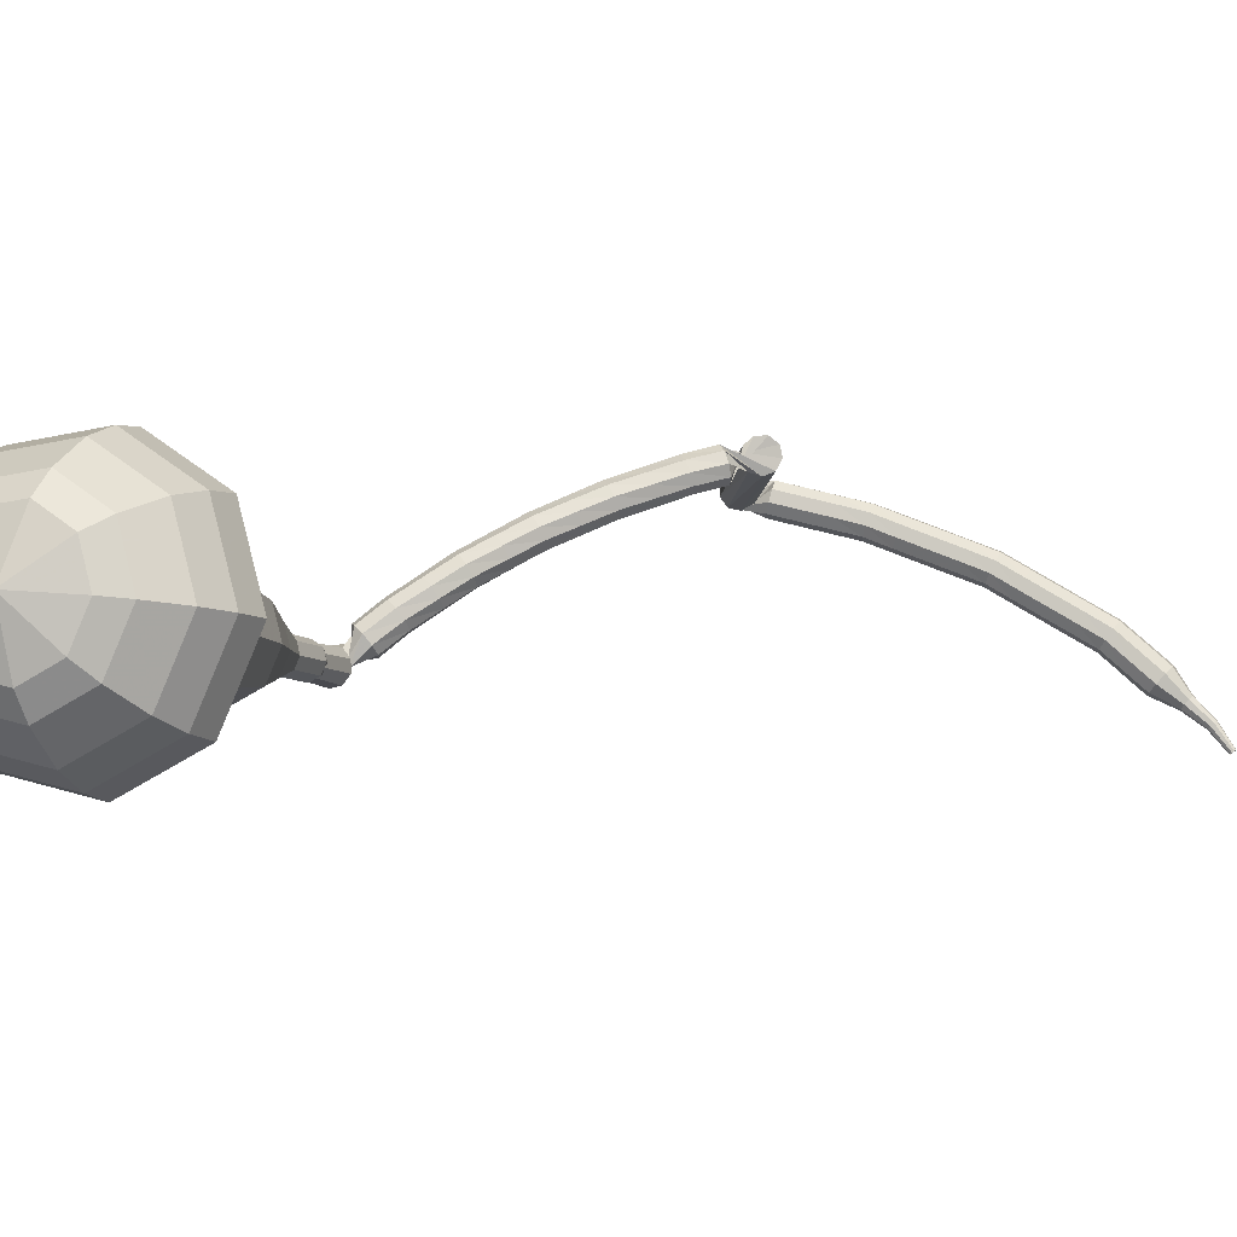
<metadata>
{"format":"obj","ext":"obj","renderer":"f3d","projection":"perspective","resolution":1024,"background":"white","views":[{"elev":18.3,"azim":-151.2,"up":"+Y"}]}
</metadata>
<code>
g tube1
v 175.3 169.4 66.87
v 174.8 166.3 65.56
v 172.3 164.1 64.86
v 169 163.9 65.11
v 166.3 165.7 66.17
v 165.6 168.7 67.57
v 167.1 171.5 68.64
v 170.3 172.8 68.88
v 173.5 172 68.18
v 175.3 169.4 66.87
v 173.9 169.5 66.02
v 173.6 167.2 65.06
v 171.7 165.6 64.55
v 169.3 165.4 64.73
v 167.3 166.7 65.51
v 166.8 168.9 66.53
v 167.9 171 67.31
v 170.2 171.9 67.49
v 172.6 171.3 66.98
v 173.9 169.5 66.02
v 170.3 169 65.16
v 170.3 169 65.16
v 170.3 169 65.16
v 170.3 169 65.16
v 170.3 169 65.16
v 170.3 169 65.16
v 170.3 169 65.16
v 170.3 169 65.16
v 170.3 169 65.16
v 170.3 169 65.16
v 172.1 157.4 91.31
v 172.4 156.8 91.08
v 173 156.6 90.96
v 173.7 156.8 91
v 174 157.4 91.19
v 173.9 158 91.44
v 173.4 158.4 91.63
v 172.7 158.4 91.67
v 172.2 158 91.55
v 172.1 157.4 91.31
v 172.9 159.2 92.64
v 172.4 159.4 92.18
v 171.8 159.1 91.94
v 171.3 158.6 92.02
v 171.3 158.1 92.4
v 171.6 157.7 92.88
v 172.2 157.7 93.26
v 172.7 158.1 93.34
v 173 158.7 93.1
v 172.9 159.2 92.64
v 171.9 160.2 93.97
v 171.4 160.4 93.51
v 170.8 160.1 93.27
v 170.4 159.6 93.35
v 170.4 159 93.72
v 170.7 158.7 94.21
v 171.3 158.7 94.58
v 171.8 159.2 94.66
v 172.1 159.8 94.42
v 171.9 160.2 93.97
v 170.8 161.1 95.31
v 170.3 161.3 94.86
v 169.8 161 94.62
v 169.4 160.4 94.7
v 169.4 159.8 95.07
v 169.8 159.5 95.55
v 170.3 159.6 95.92
v 170.8 160.1 96
v 171 160.7 95.76
v 170.8 161.1 95.31
v 169.8 162 96.66
v 169.3 162.1 96.21
v 168.7 161.8 95.97
v 168.4 161.2 96.05
v 168.4 160.6 96.42
v 168.8 160.3 96.9
v 169.4 160.5 97.26
v 169.8 160.9 97.34
v 170 161.6 97.11
v 169.8 162 96.66
v 168.6 162.8 98.01
v 168.1 162.8 97.56
v 167.6 162.5 97.32
v 167.3 161.9 97.41
v 167.3 161.3 97.77
v 167.8 161 98.25
v 168.3 161.2 98.61
v 168.8 161.7 98.7
v 168.9 162.3 98.46
v 168.6 162.8 98.01
v 167.5 163.5 99.36
v 166.9 163.6 98.92
v 166.4 163.2 98.68
v 166.2 162.5 98.76
v 166.3 162 99.13
v 166.7 161.7 99.6
v 167.3 161.9 99.97
v 167.7 162.5 100.1
v 167.7 163.1 99.81
v 167.5 163.5 99.36
v 166.2 164.1 100.7
v 165.7 164.1 100.3
v 165.2 163.7 100
v 165 163.1 100.1
v 165.1 162.5 100.5
v 165.6 162.3 101
v 166.1 162.5 101.3
v 166.5 163.1 101.4
v 166.5 163.7 101.2
v 166.2 164.1 100.7
v 165 164.8 102.1
v 164.5 164.7 101.6
v 164 164.3 101.4
v 163.8 163.6 101.5
v 164 163.1 101.8
v 164.4 162.9 102.3
v 165 163.1 102.7
v 165.3 163.7 102.8
v 165.3 164.4 102.5
v 165 164.8 102.1
v 163.7 165.2 103.4
v 163.2 165.2 103
v 162.7 164.7 102.7
v 162.6 164 102.8
v 162.8 163.5 103.2
v 163.2 163.3 103.7
v 163.7 163.6 104
v 164.1 164.2 104.1
v 164 164.8 103.9
v 163.7 165.2 103.4
v 162.4 165.7 104.8
v 161.9 165.6 104.3
v 161.5 165.1 104.1
v 161.4 164.4 104.1
v 161.6 163.9 104.5
v 162 163.8 105
v 162.5 164.1 105.4
v 162.8 164.7 105.5
v 162.7 165.3 105.2
v 162.4 165.7 104.8
v 161 166 106.1
v 160.5 165.9 105.6
v 160.1 165.4 105.4
v 160.1 164.7 105.5
v 160.3 164.2 105.8
v 160.8 164.1 106.3
v 161.2 164.4 106.7
v 161.5 165.1 106.8
v 161.4 165.7 106.5
v 161 166 106.1
v 158.7 164.7 107.4
v 159.3 164.4 107.1
v 159.9 164.6 106.9
v 160.3 165.2 107
v 160.4 165.8 107.2
v 160 166.2 107.6
v 159.3 166.3 107.9
v 158.8 165.9 107.9
v 158.5 165.3 107.8
v 158.7 164.7 107.4
v 163.5 160.5 114.9
v 164 160.2 114.5
v 164.7 160.3 114.3
v 165.2 160.8 114.3
v 165.3 161.4 114.7
v 164.9 161.8 115.1
v 164.3 161.9 115.4
v 163.7 161.6 115.4
v 163.4 161 115.2
v 163.5 160.5 114.9
v 162.6 161.7 115.4
v 162.5 161.5 114.7
v 162.5 160.9 114.4
v 162.6 160.2 114.5
v 162.9 159.8 115
v 163.1 159.9 115.7
v 163.2 160.3 116.2
v 163.1 161 116.3
v 162.8 161.6 116
v 162.6 161.7 115.4
v 161.1 161.4 115.9
v 160.9 161.2 115.2
v 160.9 160.6 114.9
v 161.1 159.9 115
v 161.3 159.5 115.5
v 161.6 159.6 116.2
v 161.6 160 116.7
v 161.5 160.7 116.8
v 161.3 161.2 116.5
v 161.1 161.4 115.9
v 159.5 161.1 116.4
v 159.4 160.9 115.7
v 159.4 160.3 115.4
v 159.6 159.6 115.5
v 159.8 159.2 116
v 160 159.3 116.7
v 160.1 159.7 117.2
v 160 160.4 117.3
v 159.8 160.9 117
v 159.5 161.1 116.4
v 157.9 160.8 116.9
v 157.8 160.5 116.2
v 157.9 159.9 115.9
v 158.1 159.3 116
v 158.3 158.9 116.5
v 158.5 159 117.2
v 158.5 159.4 117.7
v 158.4 160.1 117.8
v 158.2 160.6 117.5
v 157.9 160.8 116.9
v 156.4 160.3 117.2
v 156.3 160 116.6
v 156.4 159.5 116.3
v 156.6 158.8 116.4
v 156.9 158.4 116.9
v 157 158.5 117.6
v 157 158.9 118.1
v 156.8 159.6 118.2
v 156.6 160.1 117.9
v 156.4 160.3 117.2
v 154.8 159.8 117.6
v 154.8 159.6 117
v 154.9 159 116.7
v 155.1 158.3 116.8
v 155.3 158 117.3
v 155.5 158 118
v 155.5 158.5 118.5
v 155.3 159.1 118.6
v 155 159.6 118.2
v 154.8 159.8 117.6
v 153.3 159.3 118
v 153.2 159.1 117.4
v 153.3 158.5 117
v 153.6 157.9 117.2
v 153.8 157.5 117.7
v 154 157.5 118.3
v 154 158 118.8
v 153.8 158.6 119
v 153.5 159.2 118.6
v 153.3 159.3 118
v 151.7 158.8 118.4
v 151.7 158.6 117.7
v 151.9 158 117.4
v 152.1 157.4 117.5
v 152.4 157 118
v 152.5 157.1 118.7
v 152.4 157.5 119.2
v 152.2 158.1 119.3
v 151.9 158.7 119
v 151.7 158.8 118.4
v 150.2 158.1 118.6
v 150.2 157.9 118
v 150.4 157.3 117.6
v 150.7 156.7 117.7
v 151 156.3 118.3
v 151.1 156.4 118.9
v 150.9 156.8 119.5
v 150.7 157.4 119.6
v 150.4 157.9 119.2
v 150.2 158.1 118.6
v 148.7 157.4 118.8
v 148.7 157.2 118.2
v 148.9 156.6 117.8
v 149.2 156 118
v 149.5 155.6 118.5
v 149.6 155.7 119.2
v 149.5 156.1 119.7
v 149.2 156.7 119.8
v 148.9 157.2 119.5
v 148.7 157.4 118.8
v 147.2 156.7 119
v 147.3 156.5 118.4
v 147.5 155.9 118.1
v 147.8 155.3 118.2
v 148 154.9 118.7
v 148.1 155 119.4
v 148 155.4 119.9
v 147.7 156 120
v 147.4 156.5 119.7
v 147.2 156.7 119
v 145.7 156 119.3
v 145.8 155.7 118.6
v 146 155.2 118.3
v 146.4 154.6 118.4
v 146.6 154.3 118.9
v 146.7 154.3 119.6
v 146.5 154.7 120.1
v 146.2 155.3 120.3
v 145.9 155.8 119.9
v 145.7 156 119.3
v 144.3 155 119.3
v 144.4 154.8 118.7
v 144.7 154.3 118.3
v 145.1 153.8 118.4
v 145.4 153.4 119
v 145.4 153.4 119.6
v 145.1 153.8 120.2
v 144.7 154.3 120.3
v 144.4 154.8 119.9
v 144.3 155 119.3
v 142.9 154.1 119.3
v 143 153.9 118.7
v 143.4 153.4 118.3
v 143.7 152.8 118.5
v 144 152.5 119
v 144 152.5 119.7
v 143.8 152.8 120.2
v 143.4 153.4 120.3
v 143.1 153.9 120
v 142.9 154.1 119.3
v 141.8 152.7 119.4
v 141.9 152.6 119
v 142.1 152.4 118.9
v 142.3 152.1 118.9
v 142.4 151.9 119.2
v 142.4 151.9 119.5
v 142.3 152.1 119.8
v 142.1 152.4 119.8
v 141.9 152.6 119.7
v 141.8 152.7 119.4
v 140.5 151.6 119.4
v 140.6 151.6 119.2
v 140.7 151.4 119
v 140.9 151.3 119.1
v 141 151.2 119.3
v 141 151.1 119.5
v 140.9 151.3 119.7
v 140.7 151.4 119.7
v 140.6 151.6 119.6
v 140.5 151.6 119.4
v 139.4 150.4 119.2
v 139.5 150.4 119.1
v 139.6 150.3 119
v 139.7 150.2 119
v 139.7 150.1 119.1
v 139.7 150.1 119.3
v 139.6 150.2 119.4
v 139.5 150.3 119.4
v 139.5 150.4 119.3
v 139.4 150.4 119.2
f 1 2 12
f 12 11 1
f 2 3 13
f 13 12 2
f 3 4 14
f 14 13 3
f 4 5 15
f 15 14 4
f 5 6 16
f 16 15 5
f 6 7 17
f 17 16 6
f 7 8 18
f 18 17 7
f 8 9 19
f 19 18 8
f 9 10 20
f 20 19 9
f 11 12 22
f 22 21 11
f 12 13 23
f 23 22 12
f 13 14 24
f 24 23 13
f 14 15 25
f 25 24 14
f 15 16 26
f 26 25 15
f 16 17 27
f 27 26 16
f 17 18 28
f 28 27 17
f 18 19 29
f 29 28 18
f 19 20 30
f 30 29 19
f 21 22 32
f 32 31 21
f 22 23 33
f 33 32 22
f 23 24 34
f 34 33 23
f 24 25 35
f 35 34 24
f 25 26 36
f 36 35 25
f 26 27 37
f 37 36 26
f 27 28 38
f 38 37 27
f 28 29 39
f 39 38 28
f 29 30 40
f 40 39 29
f 31 32 42
f 42 41 31
f 32 33 43
f 43 42 32
f 33 34 44
f 44 43 33
f 34 35 45
f 45 44 34
f 35 36 46
f 46 45 35
f 36 37 47
f 47 46 36
f 37 38 48
f 48 47 37
f 38 39 49
f 49 48 38
f 39 40 50
f 50 49 39
f 41 42 52
f 52 51 41
f 42 43 53
f 53 52 42
f 43 44 54
f 54 53 43
f 44 45 55
f 55 54 44
f 45 46 56
f 56 55 45
f 46 47 57
f 57 56 46
f 47 48 58
f 58 57 47
f 48 49 59
f 59 58 48
f 49 50 60
f 60 59 49
f 51 52 62
f 62 61 51
f 52 53 63
f 63 62 52
f 53 54 64
f 64 63 53
f 54 55 65
f 65 64 54
f 55 56 66
f 66 65 55
f 56 57 67
f 67 66 56
f 57 58 68
f 68 67 57
f 58 59 69
f 69 68 58
f 59 60 70
f 70 69 59
f 61 62 72
f 72 71 61
f 62 63 73
f 73 72 62
f 63 64 74
f 74 73 63
f 64 65 75
f 75 74 64
f 65 66 76
f 76 75 65
f 66 67 77
f 77 76 66
f 67 68 78
f 78 77 67
f 68 69 79
f 79 78 68
f 69 70 80
f 80 79 69
f 71 72 82
f 82 81 71
f 72 73 83
f 83 82 72
f 73 74 84
f 84 83 73
f 74 75 85
f 85 84 74
f 75 76 86
f 86 85 75
f 76 77 87
f 87 86 76
f 77 78 88
f 88 87 77
f 78 79 89
f 89 88 78
f 79 80 90
f 90 89 79
f 81 82 92
f 92 91 81
f 82 83 93
f 93 92 82
f 83 84 94
f 94 93 83
f 84 85 95
f 95 94 84
f 85 86 96
f 96 95 85
f 86 87 97
f 97 96 86
f 87 88 98
f 98 97 87
f 88 89 99
f 99 98 88
f 89 90 100
f 100 99 89
f 91 92 102
f 102 101 91
f 92 93 103
f 103 102 92
f 93 94 104
f 104 103 93
f 94 95 105
f 105 104 94
f 95 96 106
f 106 105 95
f 96 97 107
f 107 106 96
f 97 98 108
f 108 107 97
f 98 99 109
f 109 108 98
f 99 100 110
f 110 109 99
f 101 102 112
f 112 111 101
f 102 103 113
f 113 112 102
f 103 104 114
f 114 113 103
f 104 105 115
f 115 114 104
f 105 106 116
f 116 115 105
f 106 107 117
f 117 116 106
f 107 108 118
f 118 117 107
f 108 109 119
f 119 118 108
f 109 110 120
f 120 119 109
f 111 112 122
f 122 121 111
f 112 113 123
f 123 122 112
f 113 114 124
f 124 123 113
f 114 115 125
f 125 124 114
f 115 116 126
f 126 125 115
f 116 117 127
f 127 126 116
f 117 118 128
f 128 127 117
f 118 119 129
f 129 128 118
f 119 120 130
f 130 129 119
f 121 122 132
f 132 131 121
f 122 123 133
f 133 132 122
f 123 124 134
f 134 133 123
f 124 125 135
f 135 134 124
f 125 126 136
f 136 135 125
f 126 127 137
f 137 136 126
f 127 128 138
f 138 137 127
f 128 129 139
f 139 138 128
f 129 130 140
f 140 139 129
f 131 132 142
f 142 141 131
f 132 133 143
f 143 142 132
f 133 134 144
f 144 143 133
f 134 135 145
f 145 144 134
f 135 136 146
f 146 145 135
f 136 137 147
f 147 146 136
f 137 138 148
f 148 147 137
f 138 139 149
f 149 148 138
f 139 140 150
f 150 149 139
f 141 142 152
f 152 151 141
f 142 143 153
f 153 152 142
f 143 144 154
f 154 153 143
f 144 145 155
f 155 154 144
f 145 146 156
f 156 155 145
f 146 147 157
f 157 156 146
f 147 148 158
f 158 157 147
f 148 149 159
f 159 158 148
f 149 150 160
f 160 159 149
f 151 152 162
f 162 161 151
f 152 153 163
f 163 162 152
f 153 154 164
f 164 163 153
f 154 155 165
f 165 164 154
f 155 156 166
f 166 165 155
f 156 157 167
f 167 166 156
f 157 158 168
f 168 167 157
f 158 159 169
f 169 168 158
f 159 160 170
f 170 169 159
f 161 162 172
f 172 171 161
f 162 163 173
f 173 172 162
f 163 164 174
f 174 173 163
f 164 165 175
f 175 174 164
f 165 166 176
f 176 175 165
f 166 167 177
f 177 176 166
f 167 168 178
f 178 177 167
f 168 169 179
f 179 178 168
f 169 170 180
f 180 179 169
f 171 172 182
f 182 181 171
f 172 173 183
f 183 182 172
f 173 174 184
f 184 183 173
f 174 175 185
f 185 184 174
f 175 176 186
f 186 185 175
f 176 177 187
f 187 186 176
f 177 178 188
f 188 187 177
f 178 179 189
f 189 188 178
f 179 180 190
f 190 189 179
f 181 182 192
f 192 191 181
f 182 183 193
f 193 192 182
f 183 184 194
f 194 193 183
f 184 185 195
f 195 194 184
f 185 186 196
f 196 195 185
f 186 187 197
f 197 196 186
f 187 188 198
f 198 197 187
f 188 189 199
f 199 198 188
f 189 190 200
f 200 199 189
f 191 192 202
f 202 201 191
f 192 193 203
f 203 202 192
f 193 194 204
f 204 203 193
f 194 195 205
f 205 204 194
f 195 196 206
f 206 205 195
f 196 197 207
f 207 206 196
f 197 198 208
f 208 207 197
f 198 199 209
f 209 208 198
f 199 200 210
f 210 209 199
f 201 202 212
f 212 211 201
f 202 203 213
f 213 212 202
f 203 204 214
f 214 213 203
f 204 205 215
f 215 214 204
f 205 206 216
f 216 215 205
f 206 207 217
f 217 216 206
f 207 208 218
f 218 217 207
f 208 209 219
f 219 218 208
f 209 210 220
f 220 219 209
f 211 212 222
f 222 221 211
f 212 213 223
f 223 222 212
f 213 214 224
f 224 223 213
f 214 215 225
f 225 224 214
f 215 216 226
f 226 225 215
f 216 217 227
f 227 226 216
f 217 218 228
f 228 227 217
f 218 219 229
f 229 228 218
f 219 220 230
f 230 229 219
f 221 222 232
f 232 231 221
f 222 223 233
f 233 232 222
f 223 224 234
f 234 233 223
f 224 225 235
f 235 234 224
f 225 226 236
f 236 235 225
f 226 227 237
f 237 236 226
f 227 228 238
f 238 237 227
f 228 229 239
f 239 238 228
f 229 230 240
f 240 239 229
f 231 232 242
f 242 241 231
f 232 233 243
f 243 242 232
f 233 234 244
f 244 243 233
f 234 235 245
f 245 244 234
f 235 236 246
f 246 245 235
f 236 237 247
f 247 246 236
f 237 238 248
f 248 247 237
f 238 239 249
f 249 248 238
f 239 240 250
f 250 249 239
f 241 242 252
f 252 251 241
f 242 243 253
f 253 252 242
f 243 244 254
f 254 253 243
f 244 245 255
f 255 254 244
f 245 246 256
f 256 255 245
f 246 247 257
f 257 256 246
f 247 248 258
f 258 257 247
f 248 249 259
f 259 258 248
f 249 250 260
f 260 259 249
f 251 252 262
f 262 261 251
f 252 253 263
f 263 262 252
f 253 254 264
f 264 263 253
f 254 255 265
f 265 264 254
f 255 256 266
f 266 265 255
f 256 257 267
f 267 266 256
f 257 258 268
f 268 267 257
f 258 259 269
f 269 268 258
f 259 260 270
f 270 269 259
f 261 262 272
f 272 271 261
f 262 263 273
f 273 272 262
f 263 264 274
f 274 273 263
f 264 265 275
f 275 274 264
f 265 266 276
f 276 275 265
f 266 267 277
f 277 276 266
f 267 268 278
f 278 277 267
f 268 269 279
f 279 278 268
f 269 270 280
f 280 279 269
f 271 272 282
f 282 281 271
f 272 273 283
f 283 282 272
f 273 274 284
f 284 283 273
f 274 275 285
f 285 284 274
f 275 276 286
f 286 285 275
f 276 277 287
f 287 286 276
f 277 278 288
f 288 287 277
f 278 279 289
f 289 288 278
f 279 280 290
f 290 289 279
f 281 282 292
f 292 291 281
f 282 283 293
f 293 292 282
f 283 284 294
f 294 293 283
f 284 285 295
f 295 294 284
f 285 286 296
f 296 295 285
f 286 287 297
f 297 296 286
f 287 288 298
f 298 297 287
f 288 289 299
f 299 298 288
f 289 290 300
f 300 299 289
f 291 292 302
f 302 301 291
f 292 293 303
f 303 302 292
f 293 294 304
f 304 303 293
f 294 295 305
f 305 304 294
f 295 296 306
f 306 305 295
f 296 297 307
f 307 306 296
f 297 298 308
f 308 307 297
f 298 299 309
f 309 308 298
f 299 300 310
f 310 309 299
f 301 302 312
f 312 311 301
f 302 303 313
f 313 312 302
f 303 304 314
f 314 313 303
f 304 305 315
f 315 314 304
f 305 306 316
f 316 315 305
f 306 307 317
f 317 316 306
f 307 308 318
f 318 317 307
f 308 309 319
f 319 318 308
f 309 310 320
f 320 319 309
f 311 312 322
f 322 321 311
f 312 313 323
f 323 322 312
f 313 314 324
f 324 323 313
f 314 315 325
f 325 324 314
f 315 316 326
f 326 325 315
f 316 317 327
f 327 326 316
f 317 318 328
f 328 327 317
f 318 319 329
f 329 328 318
f 319 320 330
f 330 329 319
f 321 322 332
f 332 331 321
f 322 323 333
f 333 332 322
f 323 324 334
f 334 333 323
f 324 325 335
f 335 334 324
f 325 326 336
f 336 335 325
f 326 327 337
f 337 336 326
f 327 328 338
f 338 337 327
f 328 329 339
f 339 338 328
f 329 330 340
f 340 339 329
v 173 157.5 91.31
v 173 157.5 91.31
v 173 157.5 91.31
v 173 157.5 91.31
v 173 157.5 91.31
v 173 157.5 91.31
v 173 157.5 91.31
v 173 157.5 91.31
v 173 157.5 91.31
v 173 157.5 91.31
v 173.8 158.8 88.9
v 173.7 158.2 88.64
v 173.2 157.8 88.49
v 172.5 157.7 88.54
v 171.9 158.1 88.76
v 171.8 158.7 89.04
v 172.1 159.2 89.26
v 172.7 159.5 89.3
v 173.4 159.3 89.16
v 173.8 158.8 88.9
v 173.5 159.9 86.49
v 173.4 159.3 86.22
v 172.9 158.8 86.08
v 172.2 158.8 86.13
v 171.7 159.1 86.34
v 171.5 159.7 86.63
v 171.9 160.3 86.84
v 172.5 160.6 86.89
v 173.1 160.4 86.75
v 173.5 159.9 86.49
v 174.1 161.1 84.07
v 173.9 160 83.58
v 173 159.1 83.31
v 171.7 159.1 83.4
v 170.7 159.7 83.81
v 170.4 160.9 84.33
v 171 161.9 84.74
v 172.2 162.4 84.83
v 173.4 162.1 84.57
v 174.1 161.1 84.07
v 174.8 162.4 81.66
v 174.5 160.7 80.91
v 173.1 159.4 80.52
v 171.2 159.3 80.66
v 169.7 160.3 81.26
v 169.2 162 82.05
v 170.1 163.6 82.66
v 171.9 164.3 82.8
v 173.7 163.9 82.4
v 174.8 162.4 81.66
v 175.2 164.8 76.83
v 174.8 162.4 75.84
v 172.9 160.8 75.31
v 170.4 160.6 75.49
v 168.4 161.9 76.3
v 167.8 164.2 77.36
v 169 166.3 78.16
v 171.4 167.3 78.35
v 173.8 166.7 77.82
v 175.2 164.8 76.83
v 178.3 167.8 72
v 177.6 163.1 70.02
v 173.8 159.8 68.96
v 168.7 159.4 69.33
v 164.7 162.1 70.95
v 163.6 166.6 73.05
v 166 170.9 74.67
v 170.7 172.9 75.04
v 175.6 171.6 73.98
v 178.3 167.8 72
v 177.9 168.4 70.29
v 177.2 163.9 68.37
v 173.6 160.7 67.35
v 168.6 160.3 67.71
v 164.7 163 69.27
v 163.7 167.4 71.31
v 165.9 171.5 72.88
v 170.5 173.4 73.23
v 175.2 172.2 72.21
v 177.9 168.4 70.29
v 177 169 68.58
v 176.4 165 66.87
v 173.1 162.1 65.95
v 168.7 161.8 66.27
v 165.2 164.1 67.67
v 164.2 168 69.49
v 166.3 171.7 70.89
v 170.4 173.4 71.21
v 174.6 172.4 70.3
v 177 169 68.58
v 175.3 169.4 66.87
v 174.8 166.3 65.56
v 172.3 164.1 64.86
v 169 163.9 65.11
v 166.3 165.7 66.17
v 165.6 168.7 67.57
v 167.1 171.5 68.64
v 170.3 172.8 68.88
v 173.5 172 68.18
v 175.3 169.4 66.87
v 173.9 169.5 66.02
v 173.6 167.2 65.06
v 171.7 165.6 64.55
v 169.3 165.4 64.73
v 167.3 166.7 65.51
v 166.8 168.9 66.53
v 167.9 171 67.31
v 170.2 171.9 67.49
v 172.6 171.3 66.98
v 173.9 169.5 66.02
v 170.3 169 65.16
v 170.3 169 65.16
v 170.3 169 65.16
v 170.3 169 65.16
v 170.3 169 65.16
v 170.3 169 65.16
v 170.3 169 65.16
v 170.3 169 65.16
v 170.3 169 65.16
v 170.3 169 65.16
f 341 342 352
f 352 351 341
f 342 343 353
f 353 352 342
f 343 344 354
f 354 353 343
f 344 345 355
f 355 354 344
f 345 346 356
f 356 355 345
f 346 347 357
f 357 356 346
f 347 348 358
f 358 357 347
f 348 349 359
f 359 358 348
f 349 350 360
f 360 359 349
f 351 352 362
f 362 361 351
f 352 353 363
f 363 362 352
f 353 354 364
f 364 363 353
f 354 355 365
f 365 364 354
f 355 356 366
f 366 365 355
f 356 357 367
f 367 366 356
f 357 358 368
f 368 367 357
f 358 359 369
f 369 368 358
f 359 360 370
f 370 369 359
f 361 362 372
f 372 371 361
f 362 363 373
f 373 372 362
f 363 364 374
f 374 373 363
f 364 365 375
f 375 374 364
f 365 366 376
f 376 375 365
f 366 367 377
f 377 376 366
f 367 368 378
f 378 377 367
f 368 369 379
f 379 378 368
f 369 370 380
f 380 379 369
f 371 372 382
f 382 381 371
f 372 373 383
f 383 382 372
f 373 374 384
f 384 383 373
f 374 375 385
f 385 384 374
f 375 376 386
f 386 385 375
f 376 377 387
f 387 386 376
f 377 378 388
f 388 387 377
f 378 379 389
f 389 388 378
f 379 380 390
f 390 389 379
f 381 382 392
f 392 391 381
f 382 383 393
f 393 392 382
f 383 384 394
f 394 393 383
f 384 385 395
f 395 394 384
f 385 386 396
f 396 395 385
f 386 387 397
f 397 396 386
f 387 388 398
f 398 397 387
f 388 389 399
f 399 398 388
f 389 390 400
f 400 399 389
f 391 392 402
f 402 401 391
f 392 393 403
f 403 402 392
f 393 394 404
f 404 403 393
f 394 395 405
f 405 404 394
f 395 396 406
f 406 405 395
f 396 397 407
f 407 406 396
f 397 398 408
f 408 407 397
f 398 399 409
f 409 408 398
f 399 400 410
f 410 409 399
f 401 402 412
f 412 411 401
f 402 403 413
f 413 412 402
f 403 404 414
f 414 413 403
f 404 405 415
f 415 414 404
f 405 406 416
f 416 415 405
f 406 407 417
f 417 416 406
f 407 408 418
f 418 417 407
f 408 409 419
f 419 418 408
f 409 410 420
f 420 419 409
f 411 412 422
f 422 421 411
f 412 413 423
f 423 422 412
f 413 414 424
f 424 423 413
f 414 415 425
f 425 424 414
f 415 416 426
f 426 425 415
f 416 417 427
f 427 426 416
f 417 418 428
f 428 427 417
f 418 419 429
f 429 428 418
f 419 420 430
f 430 429 419
f 421 422 432
f 432 431 421
f 422 423 433
f 433 432 422
f 423 424 434
f 434 433 423
f 424 425 435
f 435 434 424
f 425 426 436
f 436 435 425
f 426 427 437
f 437 436 426
f 427 428 438
f 438 437 427
f 428 429 439
f 439 438 428
f 429 430 440
f 440 439 429
f 431 432 442
f 442 441 431
f 432 433 443
f 443 442 432
f 433 434 444
f 444 443 433
f 434 435 445
f 445 444 434
f 435 436 446
f 446 445 435
f 436 437 447
f 447 446 436
f 437 438 448
f 448 447 437
f 438 439 449
f 449 448 438
f 439 440 450
f 450 449 439
f 441 442 452
f 452 451 441
f 442 443 453
f 453 452 442
f 443 444 454
f 454 453 443
f 444 445 455
f 455 454 444
f 445 446 456
f 456 455 445
f 446 447 457
f 457 456 446
f 447 448 458
f 458 457 447
f 448 449 459
f 459 458 448
f 449 450 460
f 460 459 449
g

</code>
